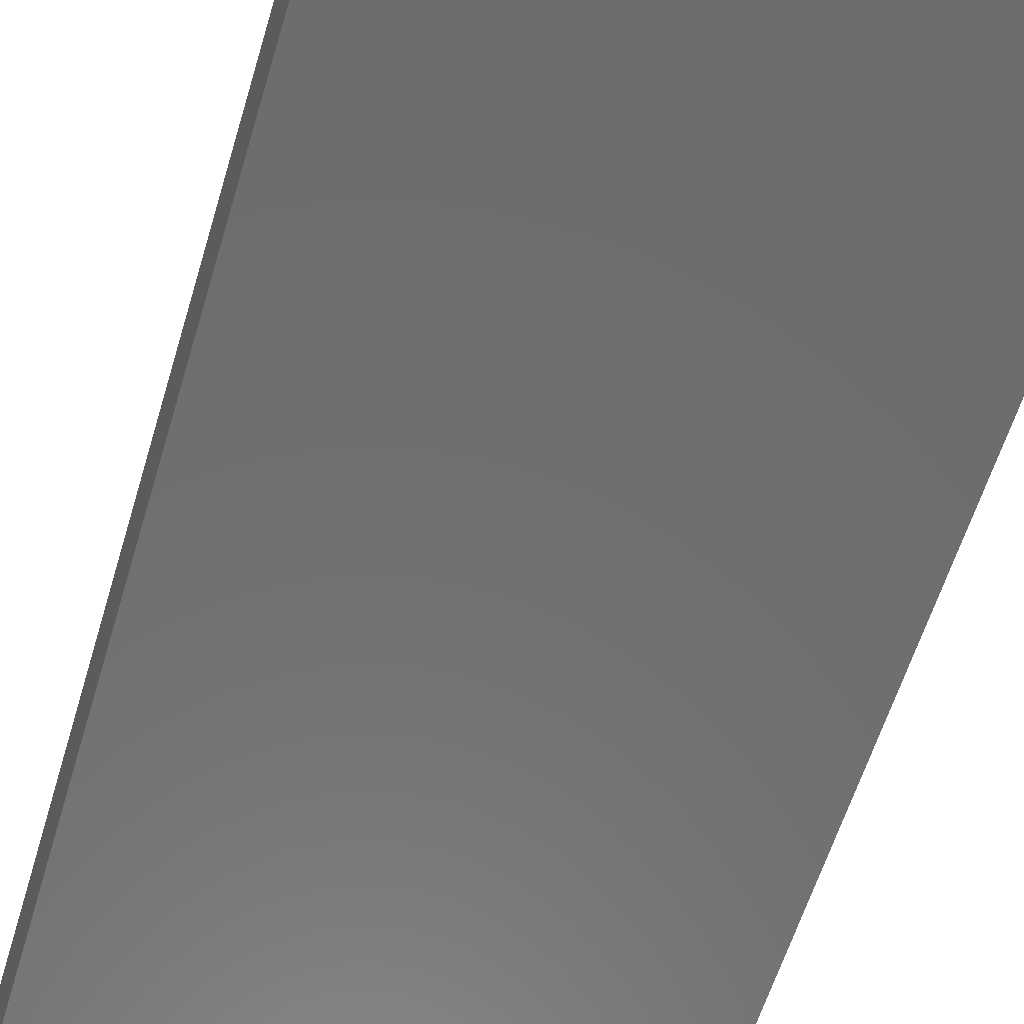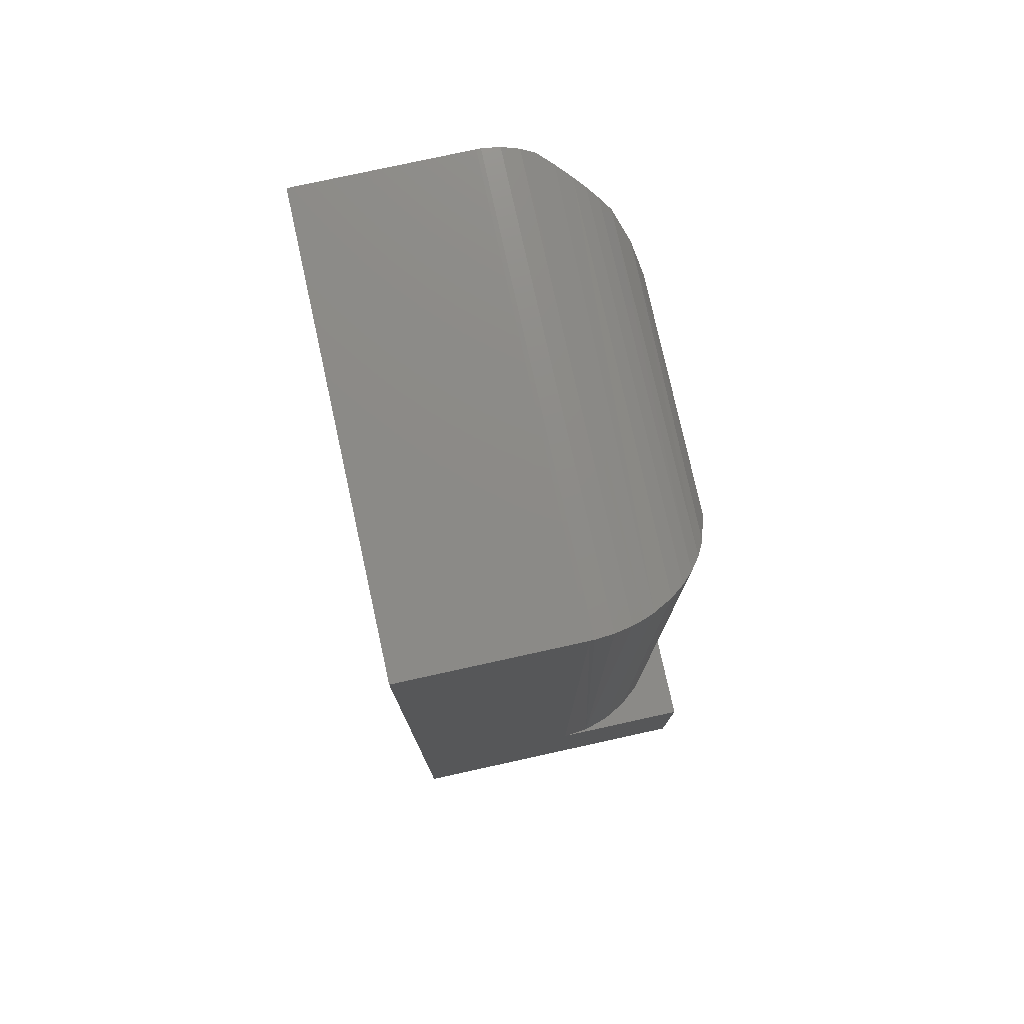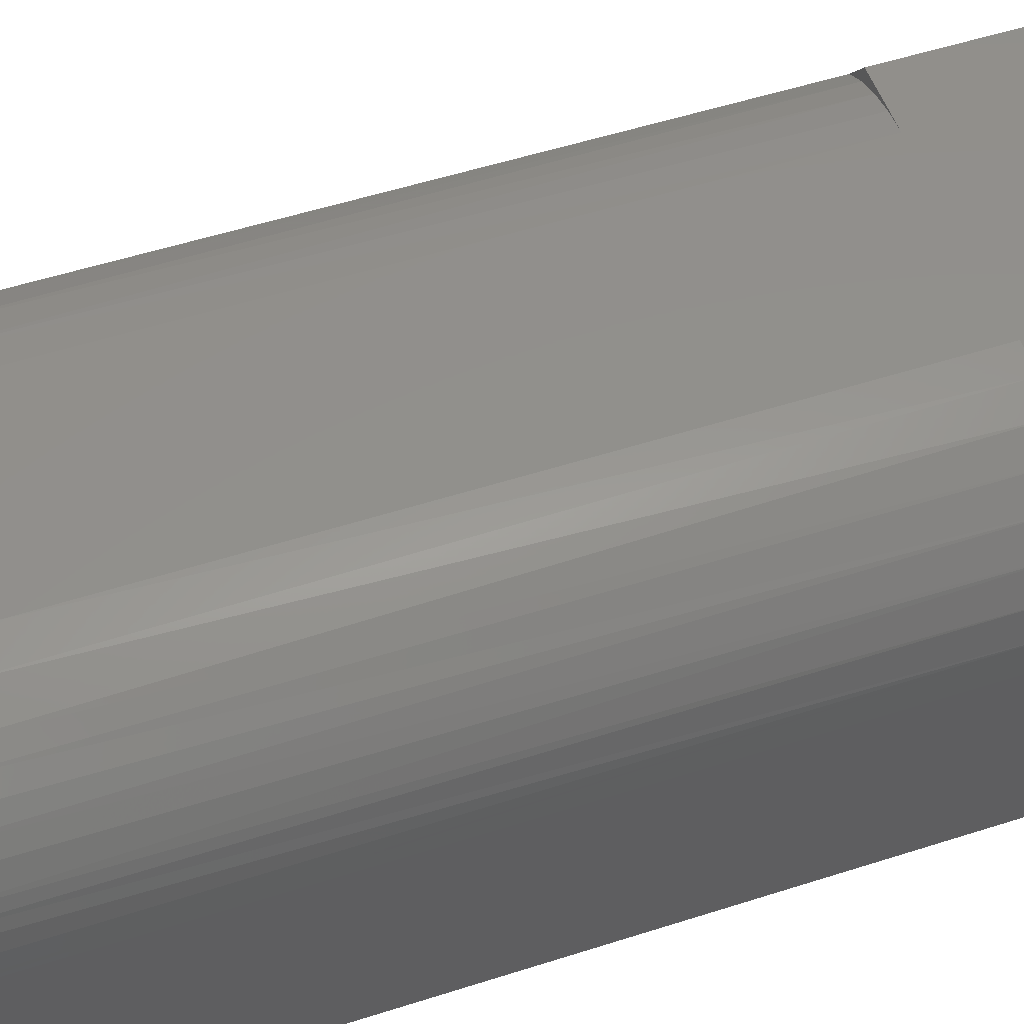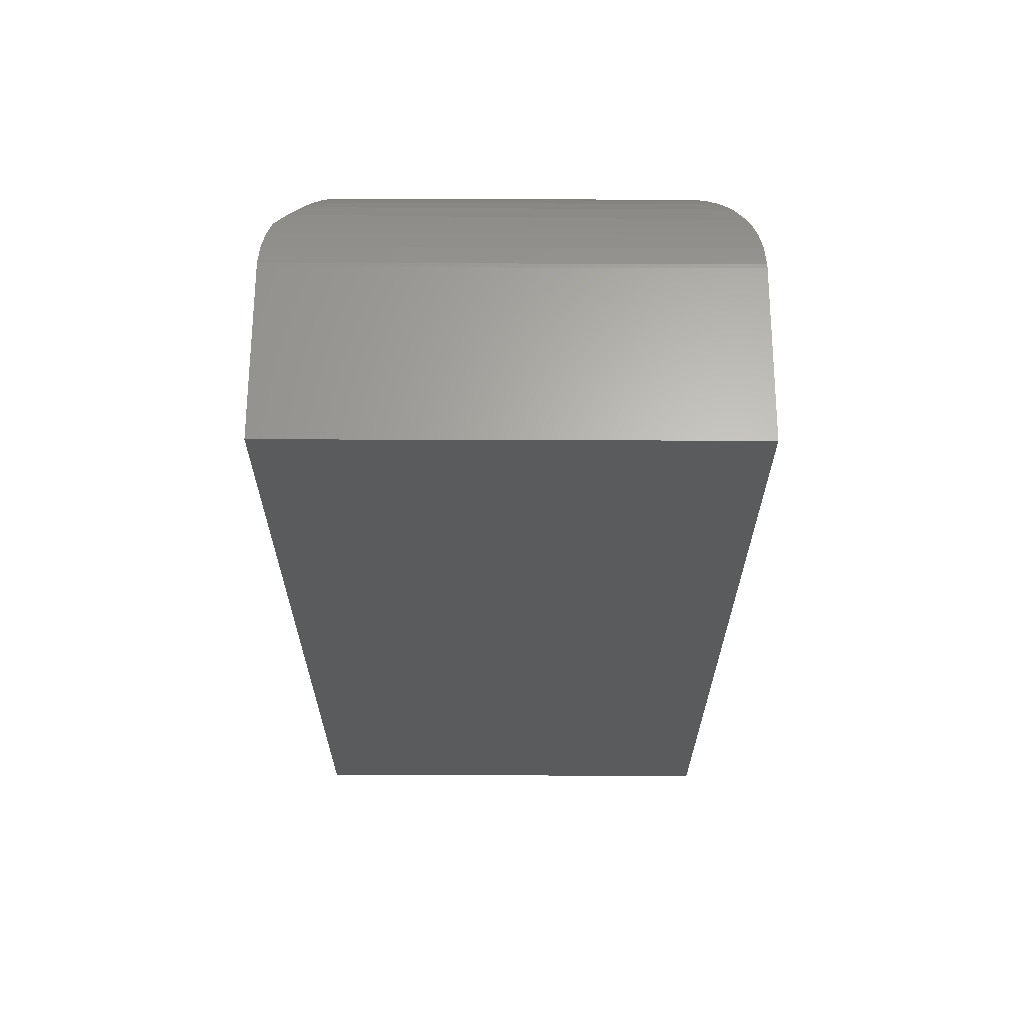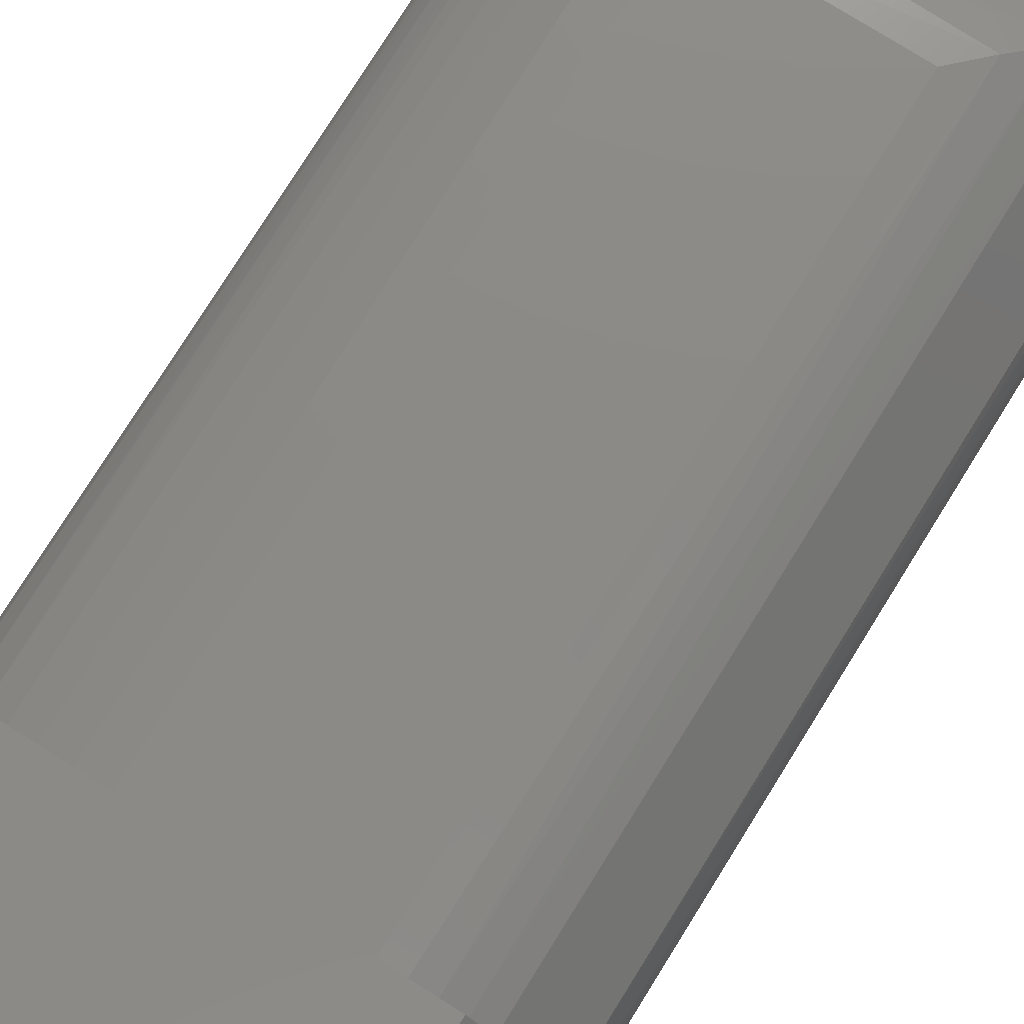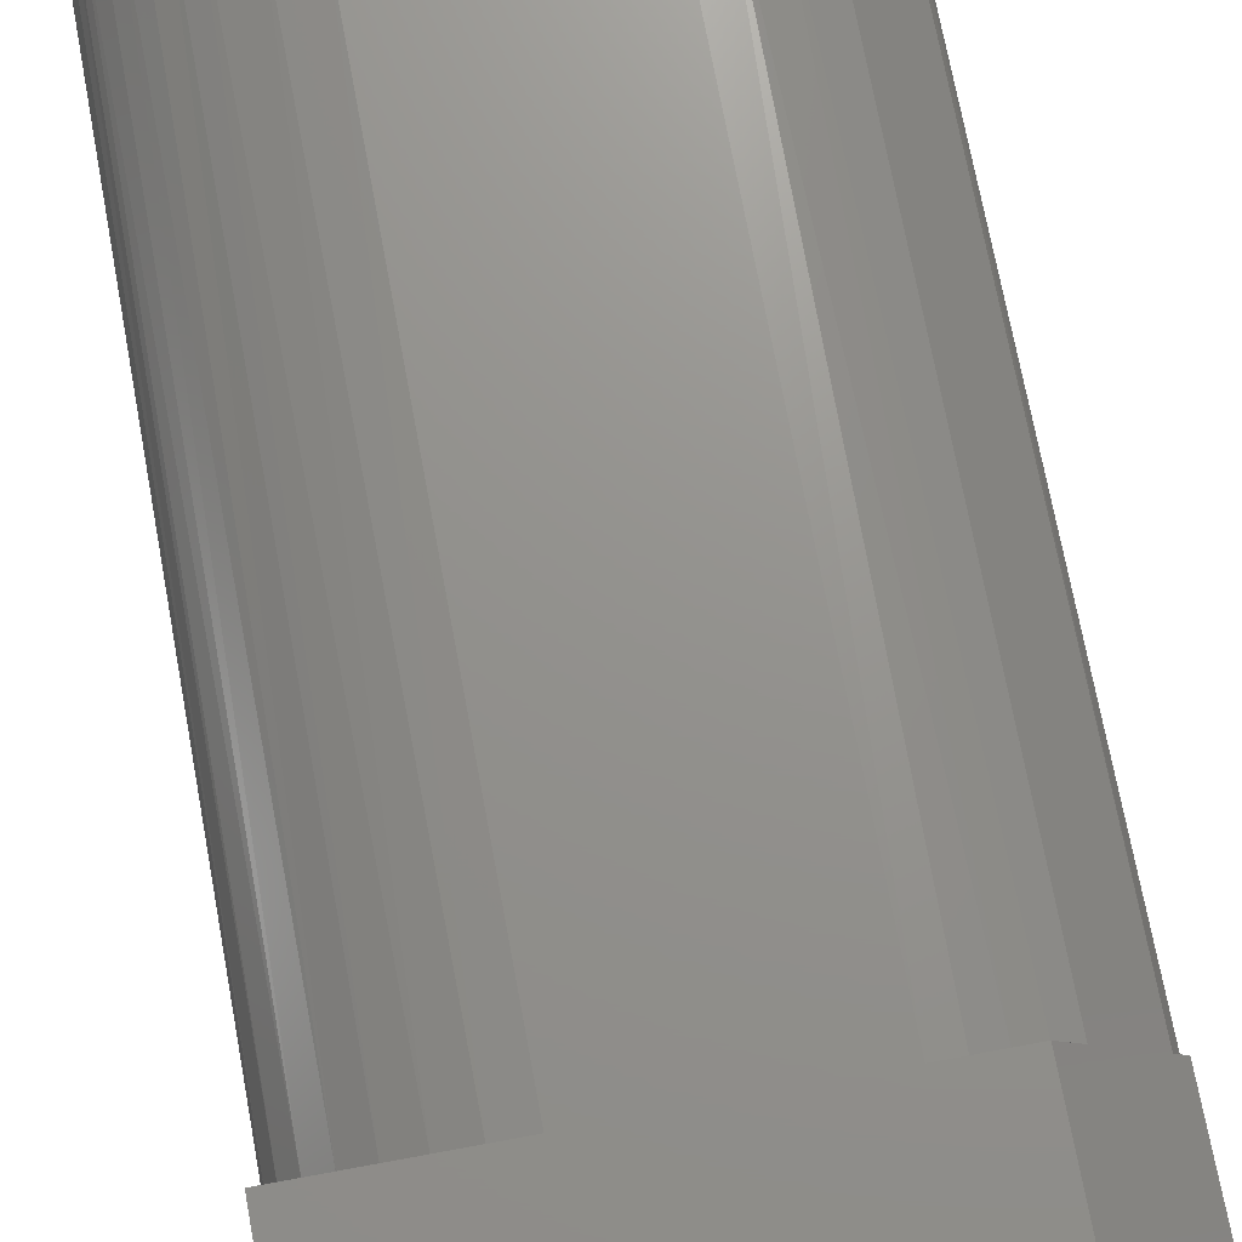
<metadata>
{"format":"stl","ext":"stl","renderer":"f3d","projection":"perspective","resolution":1024,"background":"white","views":[{"elev":-59.1,"azim":163.5,"up":"+Y"},{"elev":77.3,"azim":77.6,"up":"+Z"},{"elev":52.9,"azim":70.9,"up":"+Y"},{"elev":64.8,"azim":0.2,"up":"+Z"},{"elev":77.9,"azim":-148.0,"up":"+Y"},{"elev":71.7,"azim":169.5,"up":"+Y"}]}
</metadata>
<code>
# stl→obj: 53 verts, 102 faces
v -0.125 0.1131 0.1484
v -0.1408 0.09335 0.1484
v -0.1264 0.1018 0.1484
v -0.111 0.108 0.1484
v -0.09474 0.1118 0.1484
v -0.07812 0.1131 0.1484
v -0.1875 0.03495 0.1484
v -0.1854 0.02482 0.1484
v -0.1793 0.04515 0.1484
v -0.1875 0.003701 0.1484
v -0.1861 0.02104 0.7486
v -0.1874 0.007097 0.7499
v -0.1875 0.003701 0.75
v -0.1793 0.04515 0.7418
v -0.1831 0.03445 0.7456
v -0.1208 0.1044 0.6833
v -0.09984 0.1109 0.6623
v -0.1408 0.09335 0.7033
v -0.07812 0.1131 0.6406
v 0.0625 0.1131 0.6406
v 0.08713 0.1103 0.6652
v 0.1645 0.04316 0.7426
v 0.1609 0.05141 0.739
v -0.1699 0.05695 0.7362
v -0.1608 0.06828 0.7289
v 0.1522 0.06629 0.7303
v -0.1539 0.07694 0.7219
v 0.1437 0.07702 0.7218
v -0.1475 0.08499 0.7138
v 0.1343 0.08623 0.7124
v 0.1228 0.09494 0.7009
v 0.1108 0.1018 0.6889
v 0.1719 0.003701 0.75
v 0.1718 0.007097 0.7499
v 0.1705 0.02104 0.7486
v 0.1675 0.03445 0.7456
v -0.125 0.1131 0
v 0.1719 0.1131 0
v -0.1875 0.03495 0
v 0.1719 -0.1328 0
v -0.1875 -0.1328 0
v -0.1875 -0.1328 0.75
v 0.0625 0.1131 0.1484
v 0.1719 0.1131 0.1484
v 0.1719 -0.1328 0.75
v 0.1719 0.003701 0.1484
v 0.08384 0.111 0.1484
v 0.1044 0.1047 0.1484
v 0.1233 0.09464 0.1484
v 0.1398 0.08104 0.1484
v 0.1534 0.06447 0.1484
v 0.1635 0.04556 0.1484
v 0.1698 0.02504 0.1484
f 1 2 3
f 1 3 4
f 1 4 5
f 1 5 6
f 7 8 9
f 7 10 8
f 11 8 12
f 12 8 10
f 12 10 13
f 14 9 15
f 15 9 8
f 15 8 11
f 16 17 4
f 2 18 3
f 3 18 16
f 3 16 4
f 19 6 17
f 17 6 5
f 17 5 4
f 20 17 21
f 20 19 17
f 21 17 16
f 14 15 22
f 14 22 23
f 14 23 24
f 24 23 25
f 25 23 26
f 25 26 27
f 27 26 28
f 27 28 29
f 29 28 30
f 29 30 18
f 18 30 31
f 18 31 16
f 16 31 32
f 16 32 21
f 13 33 12
f 12 33 34
f 12 34 11
f 11 34 35
f 11 35 15
f 15 35 36
f 15 36 22
f 37 38 39
f 39 38 40
f 39 40 41
f 42 13 41
f 41 13 10
f 41 10 39
f 39 10 7
f 6 19 20
f 6 20 43
f 6 43 37
f 6 37 1
f 43 44 37
f 37 44 38
f 27 29 25
f 18 2 9
f 18 9 14
f 18 14 24
f 18 24 25
f 18 25 29
f 39 7 9
f 39 9 2
f 39 2 1
f 39 1 37
f 41 40 42
f 42 40 45
f 33 45 46
f 46 45 40
f 46 40 44
f 44 40 38
f 42 45 13
f 13 45 33
f 44 43 47
f 44 47 48
f 44 48 49
f 44 49 50
f 44 50 51
f 44 51 52
f 44 52 53
f 44 53 46
f 33 53 34
f 33 46 53
f 21 32 48
f 51 23 52
f 23 22 52
f 53 52 22
f 53 22 36
f 36 35 53
f 53 35 34
f 43 20 47
f 47 20 21
f 47 21 48
f 48 32 49
f 49 32 31
f 49 31 50
f 50 31 30
f 50 30 28
f 50 28 51
f 51 28 26
f 51 26 23

</code>
